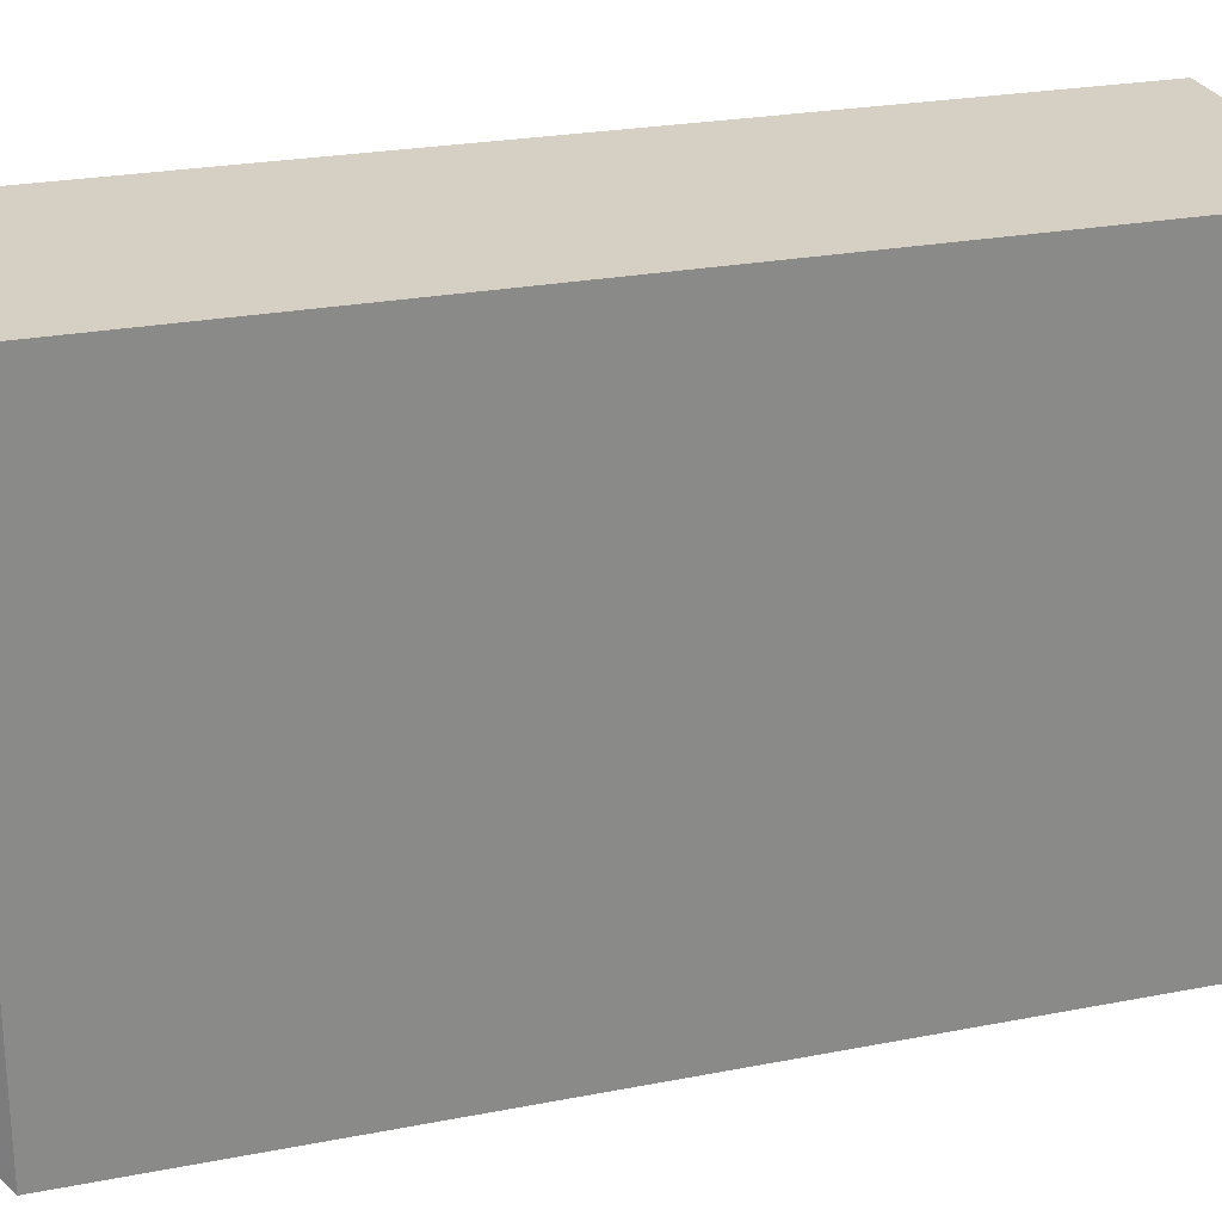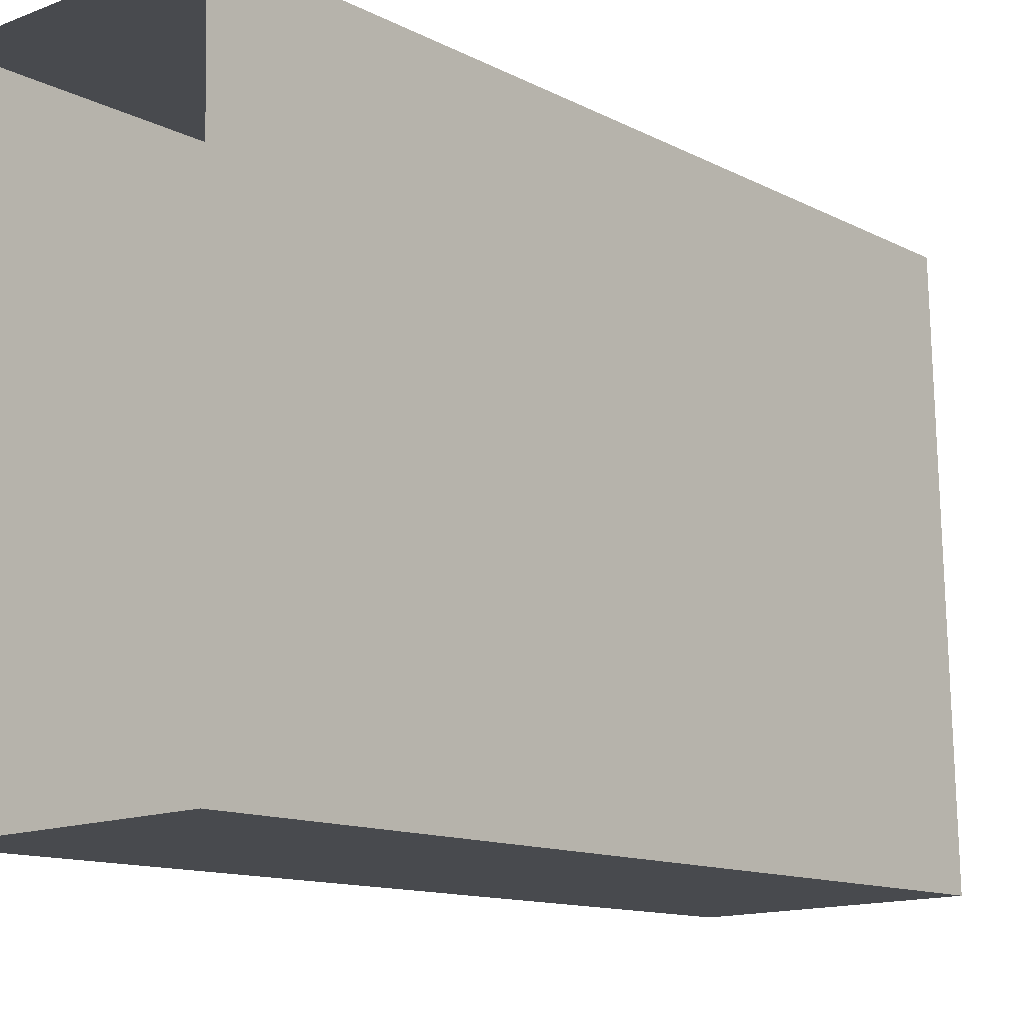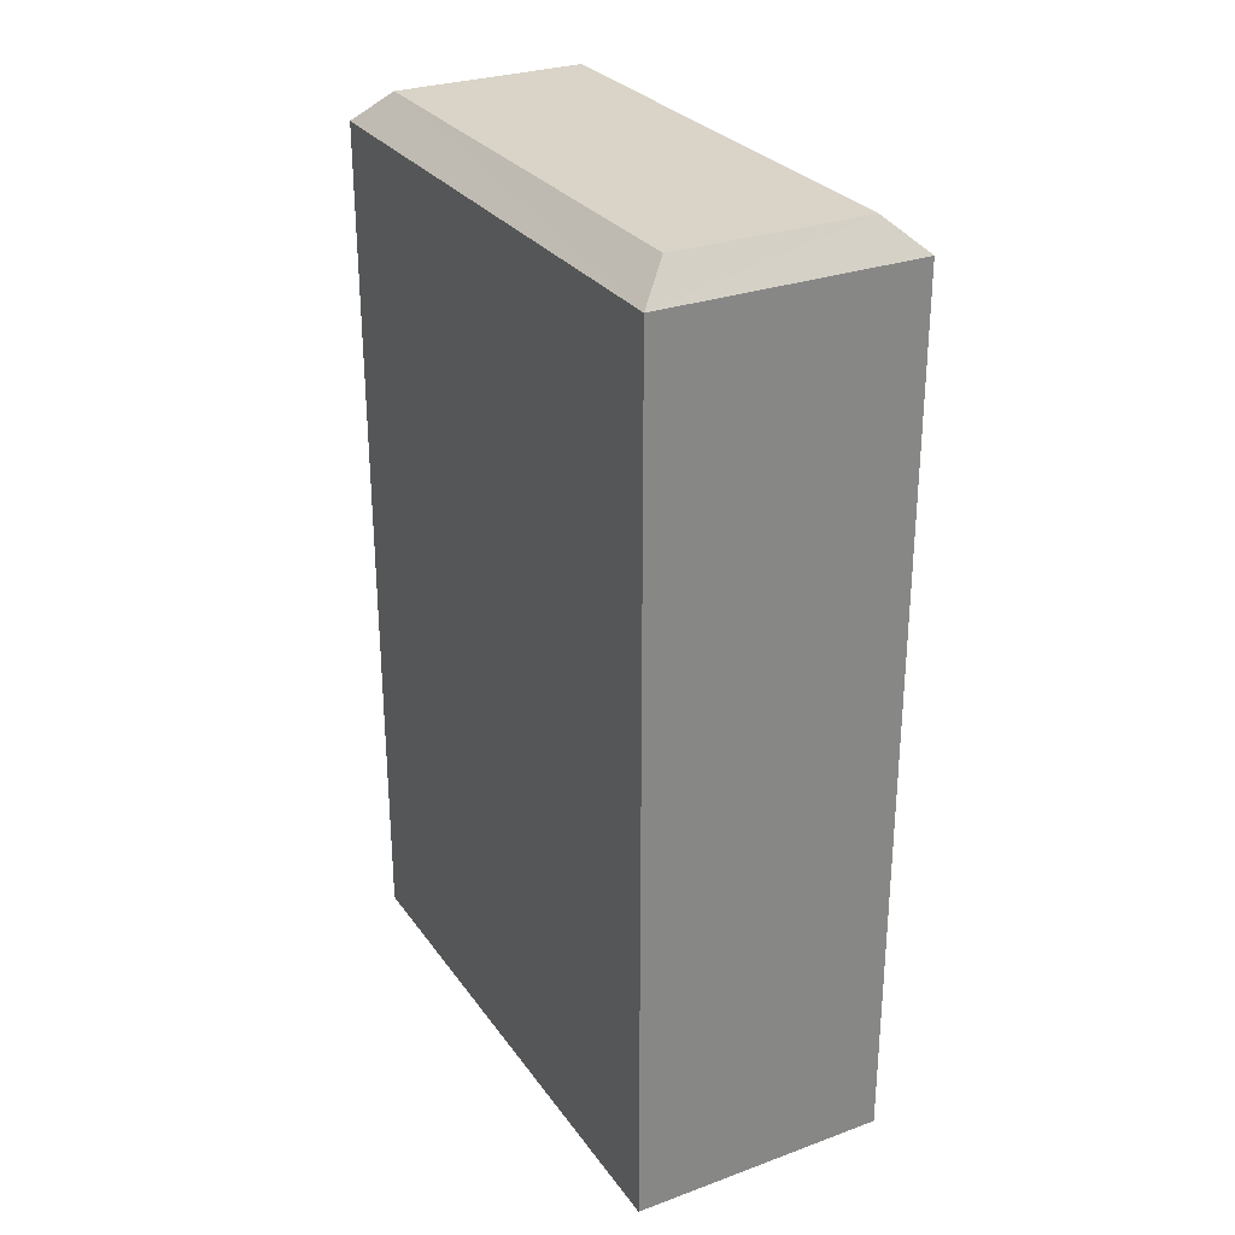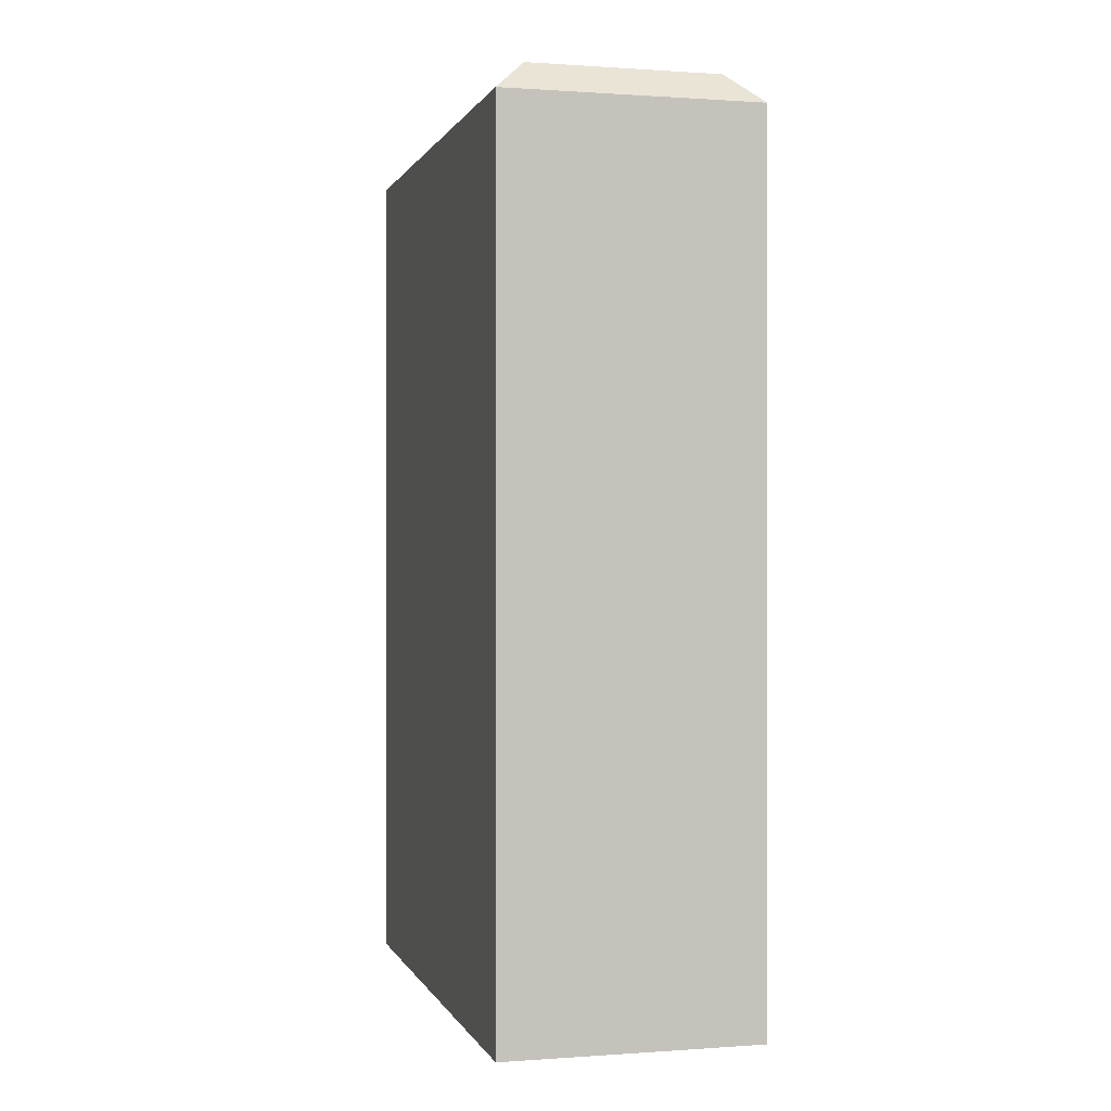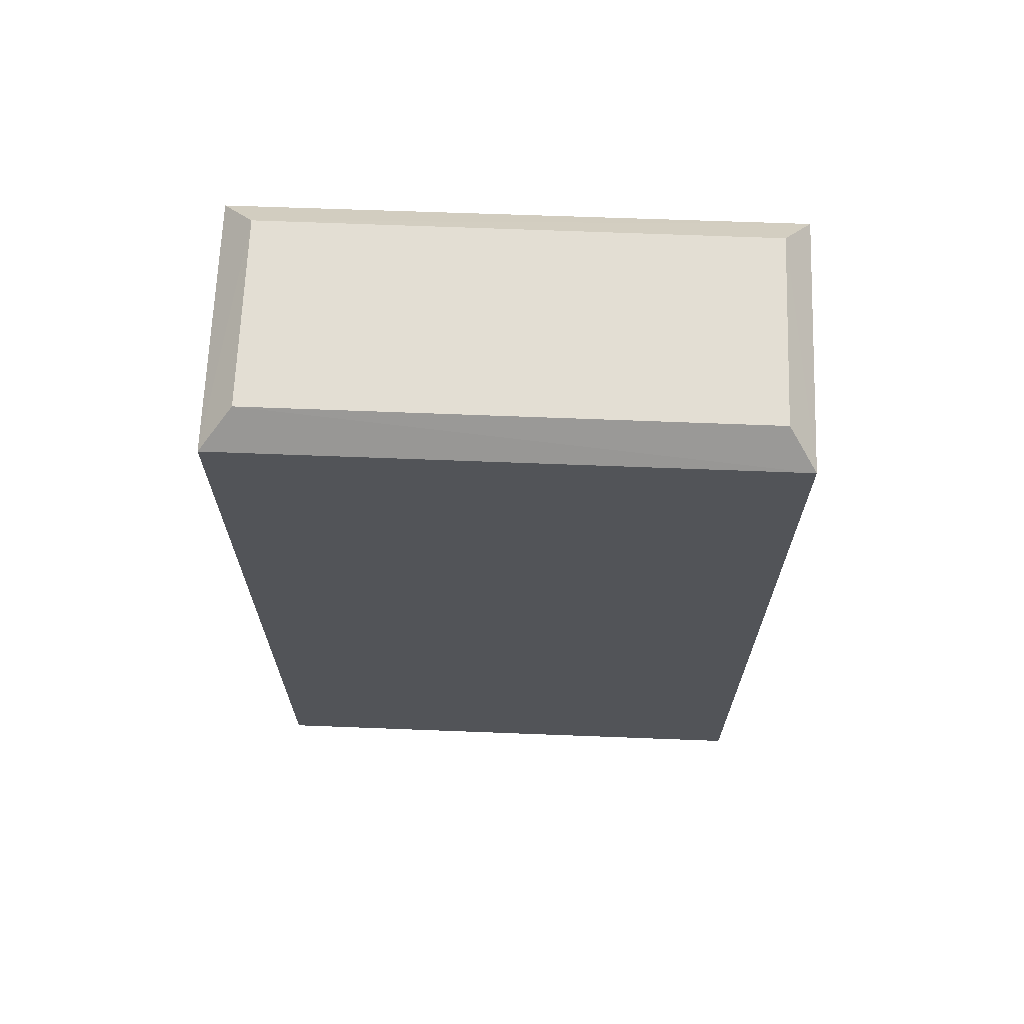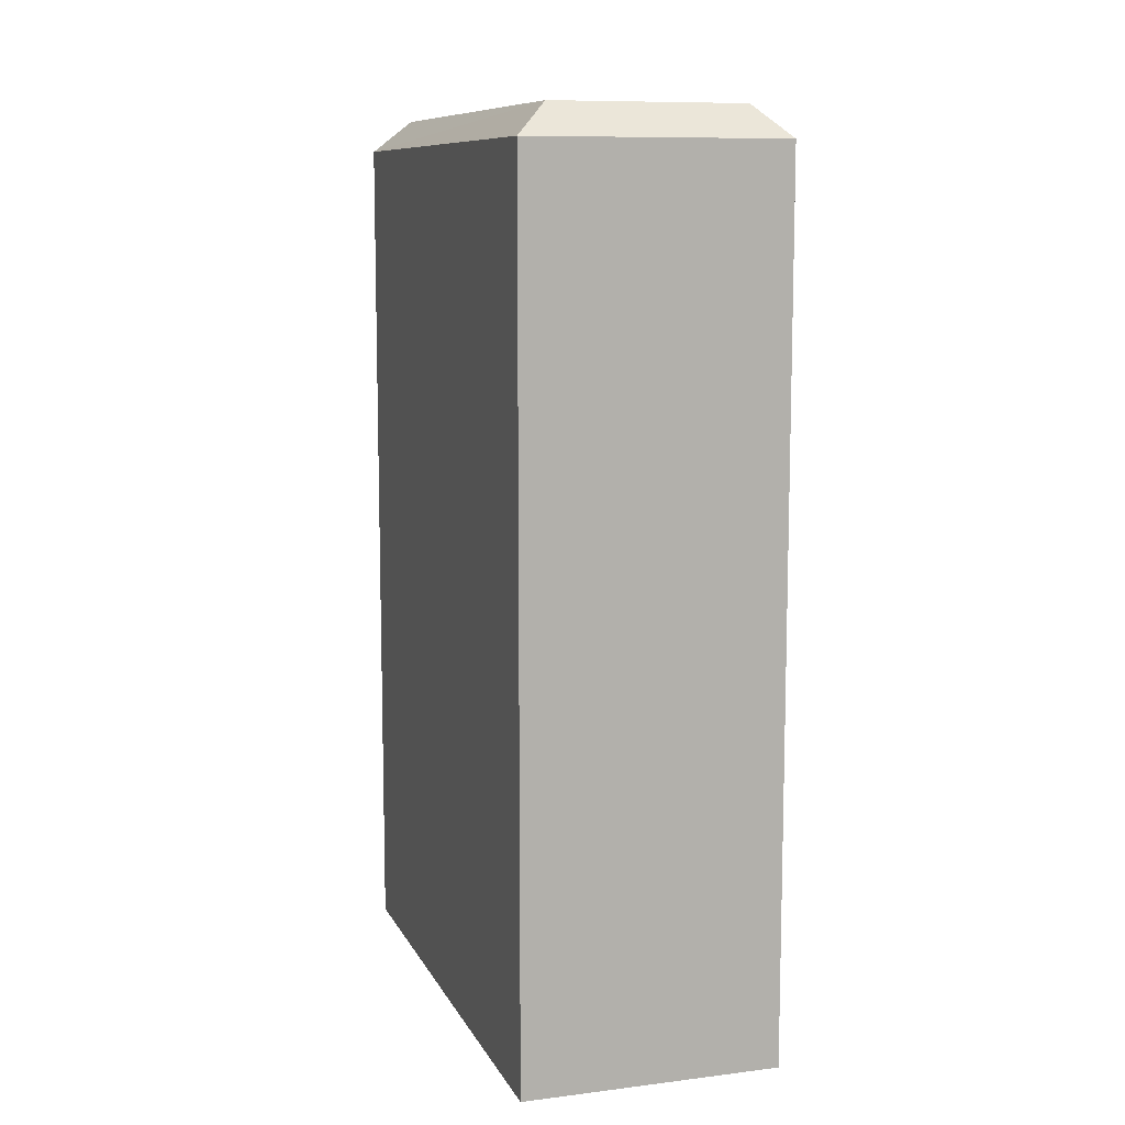
<metadata>
{"format":"obj","ext":"obj","renderer":"f3d","projection":"perspective","resolution":1024,"background":"white","views":[{"elev":24.7,"azim":72.3,"up":"+Y"},{"elev":-12.3,"azim":-140.2,"up":"+Y"},{"elev":28.6,"azim":150.1,"up":"+Z"},{"elev":0.4,"azim":-16.2,"up":"+Z"},{"elev":67.2,"azim":90.7,"up":"+Z"},{"elev":9.8,"azim":-19.1,"up":"+Z"}]}
</metadata>
<code>
v -3.725e+05 -1.047e+05 27.41
v -3.726e+05 -1.047e+05 27.41
v -3.726e+05 -1.047e+05 27.41
v -3.725e+05 -1.047e+05 27.41
v -3.725e+05 -1.047e+05 57.42
v -3.726e+05 -1.047e+05 57.42
v -3.725e+05 -1.047e+05 58.51
v -3.725e+05 -1.047e+05 58.51
v -3.725e+05 -1.047e+05 58.51
v -3.725e+05 -1.047e+05 57.42
v -3.725e+05 -1.047e+05 58.51
v -3.726e+05 -1.047e+05 57.42
f 1 2 3
f 1 4 2
f 5 6 7
f 8 5 7
f 9 10 11
f 9 12 10
f 11 5 8
f 11 10 5
f 6 12 9
f 7 6 9
f 9 8 7
f 9 11 8
f 6 3 2
f 12 6 2
f 12 2 4
f 10 12 4
f 5 4 1
f 5 10 4
f 5 1 3
f 6 5 3

</code>
